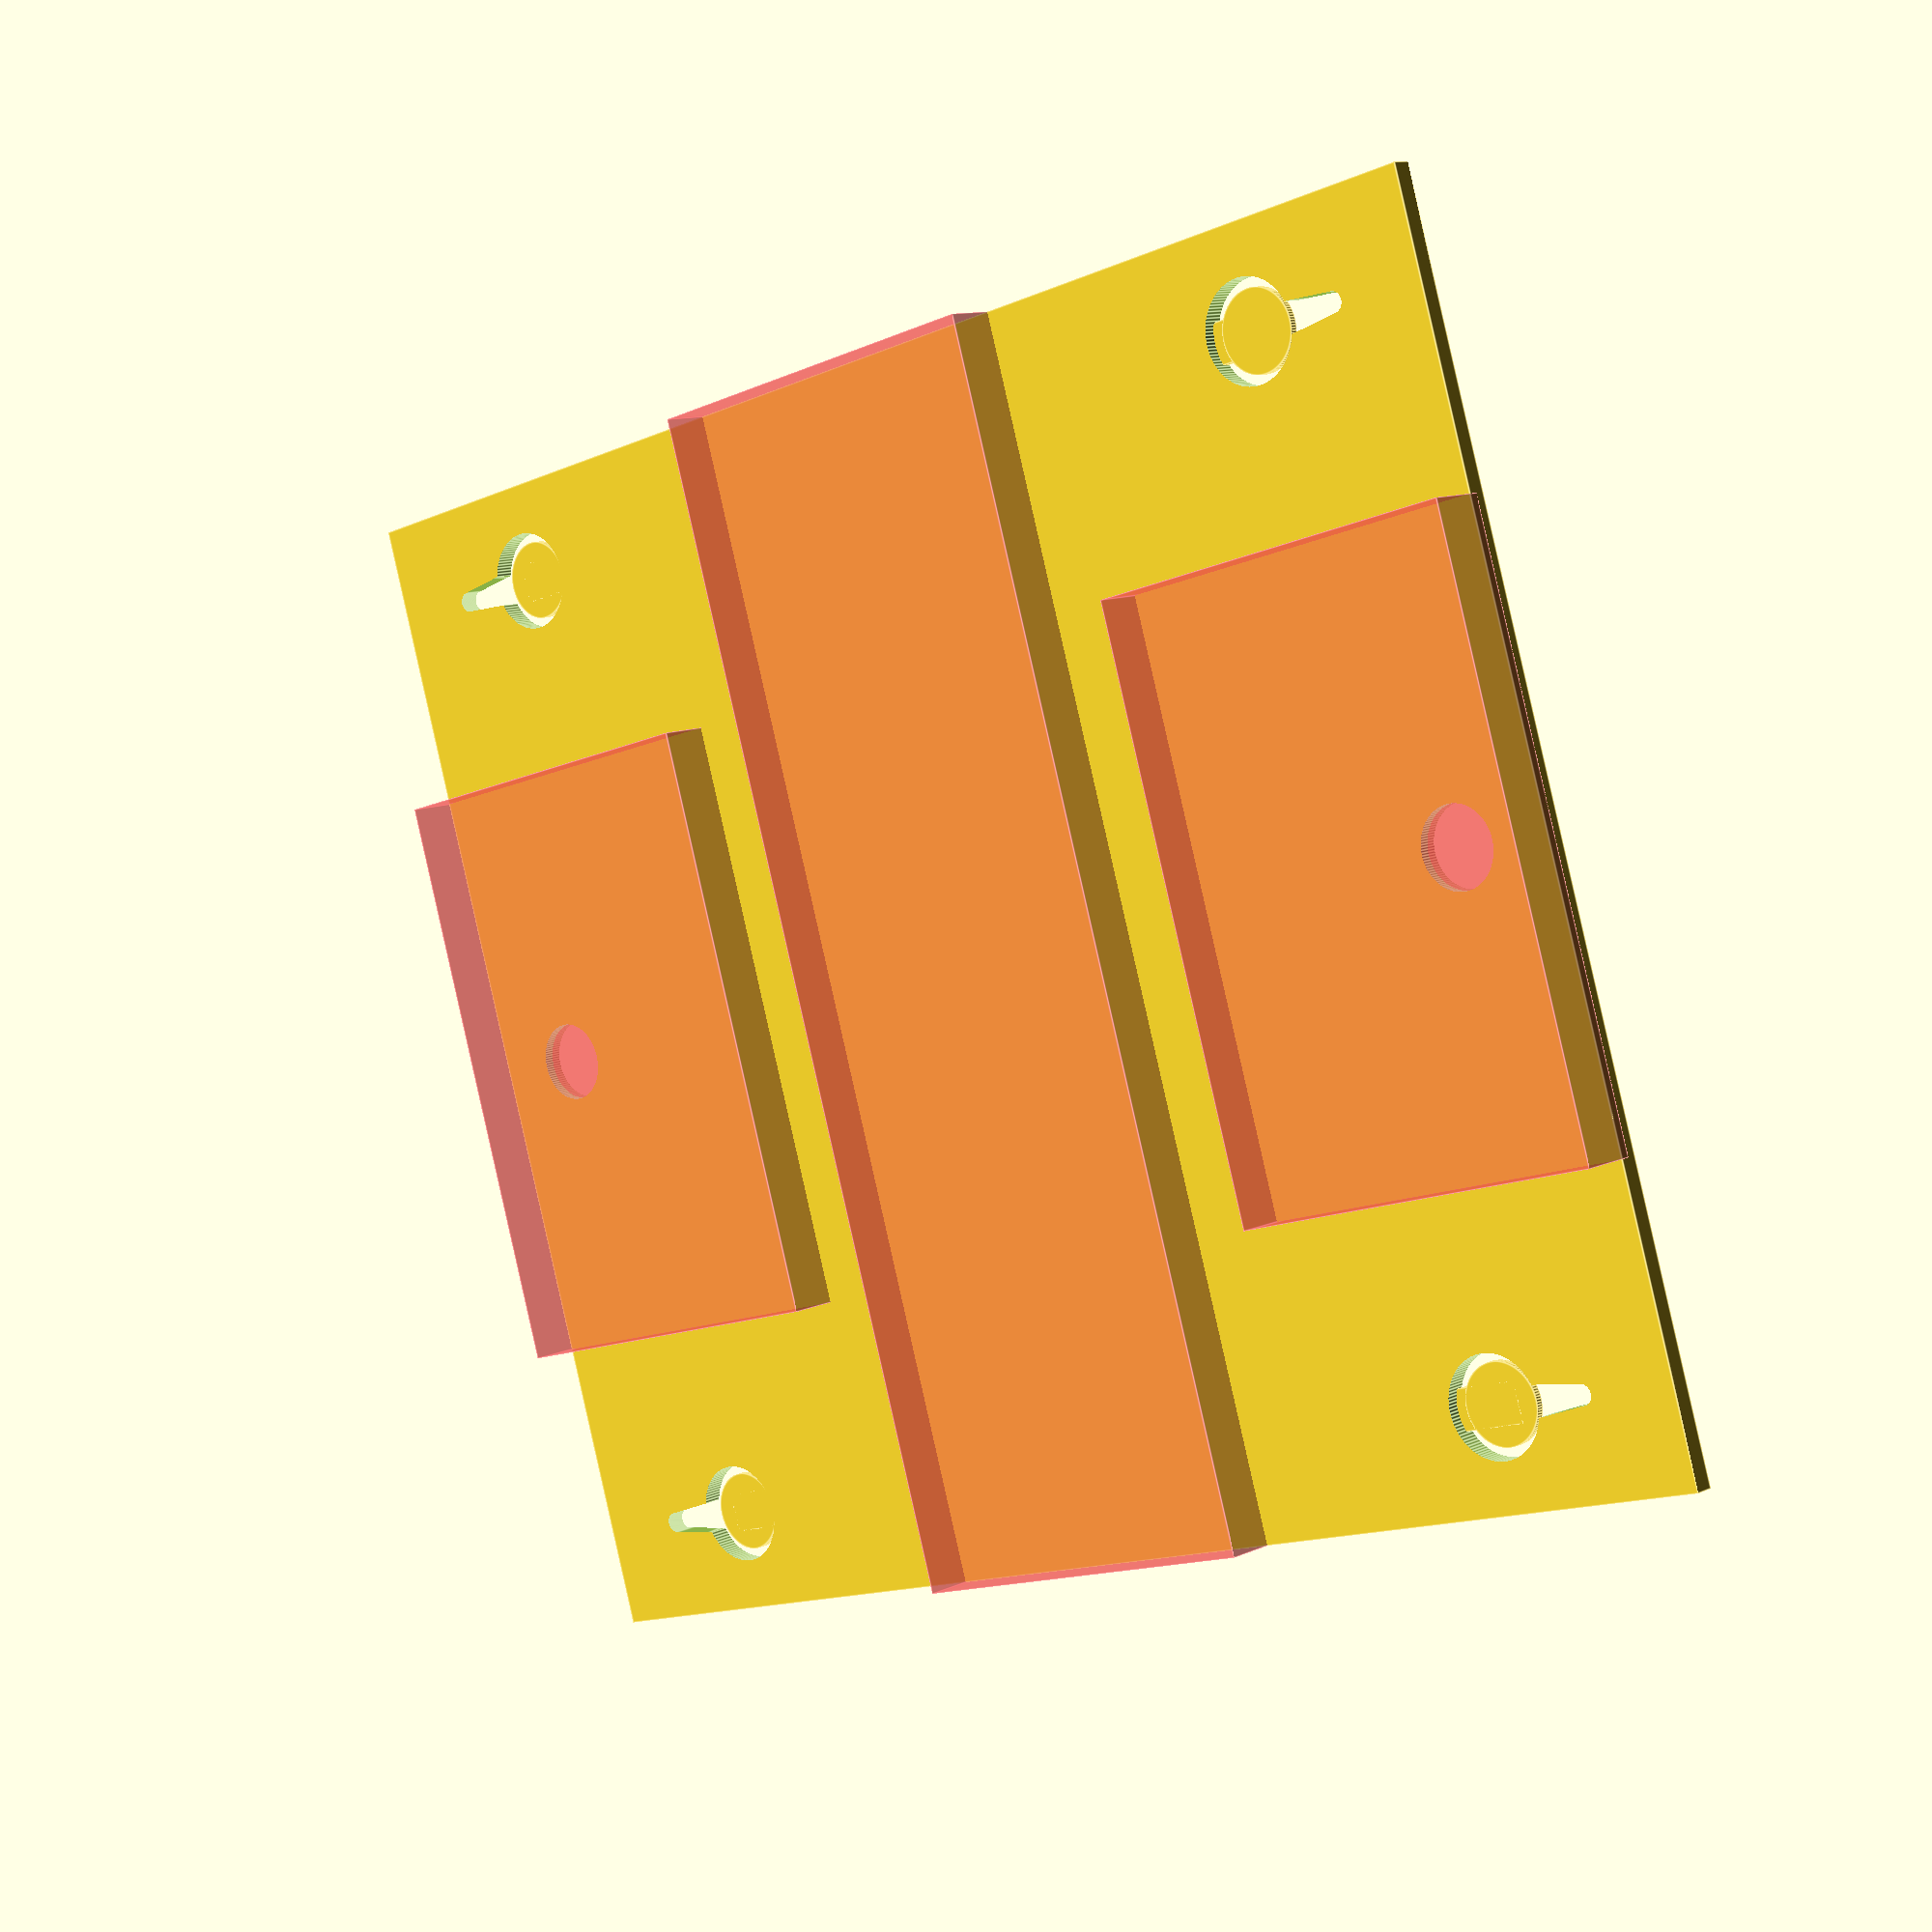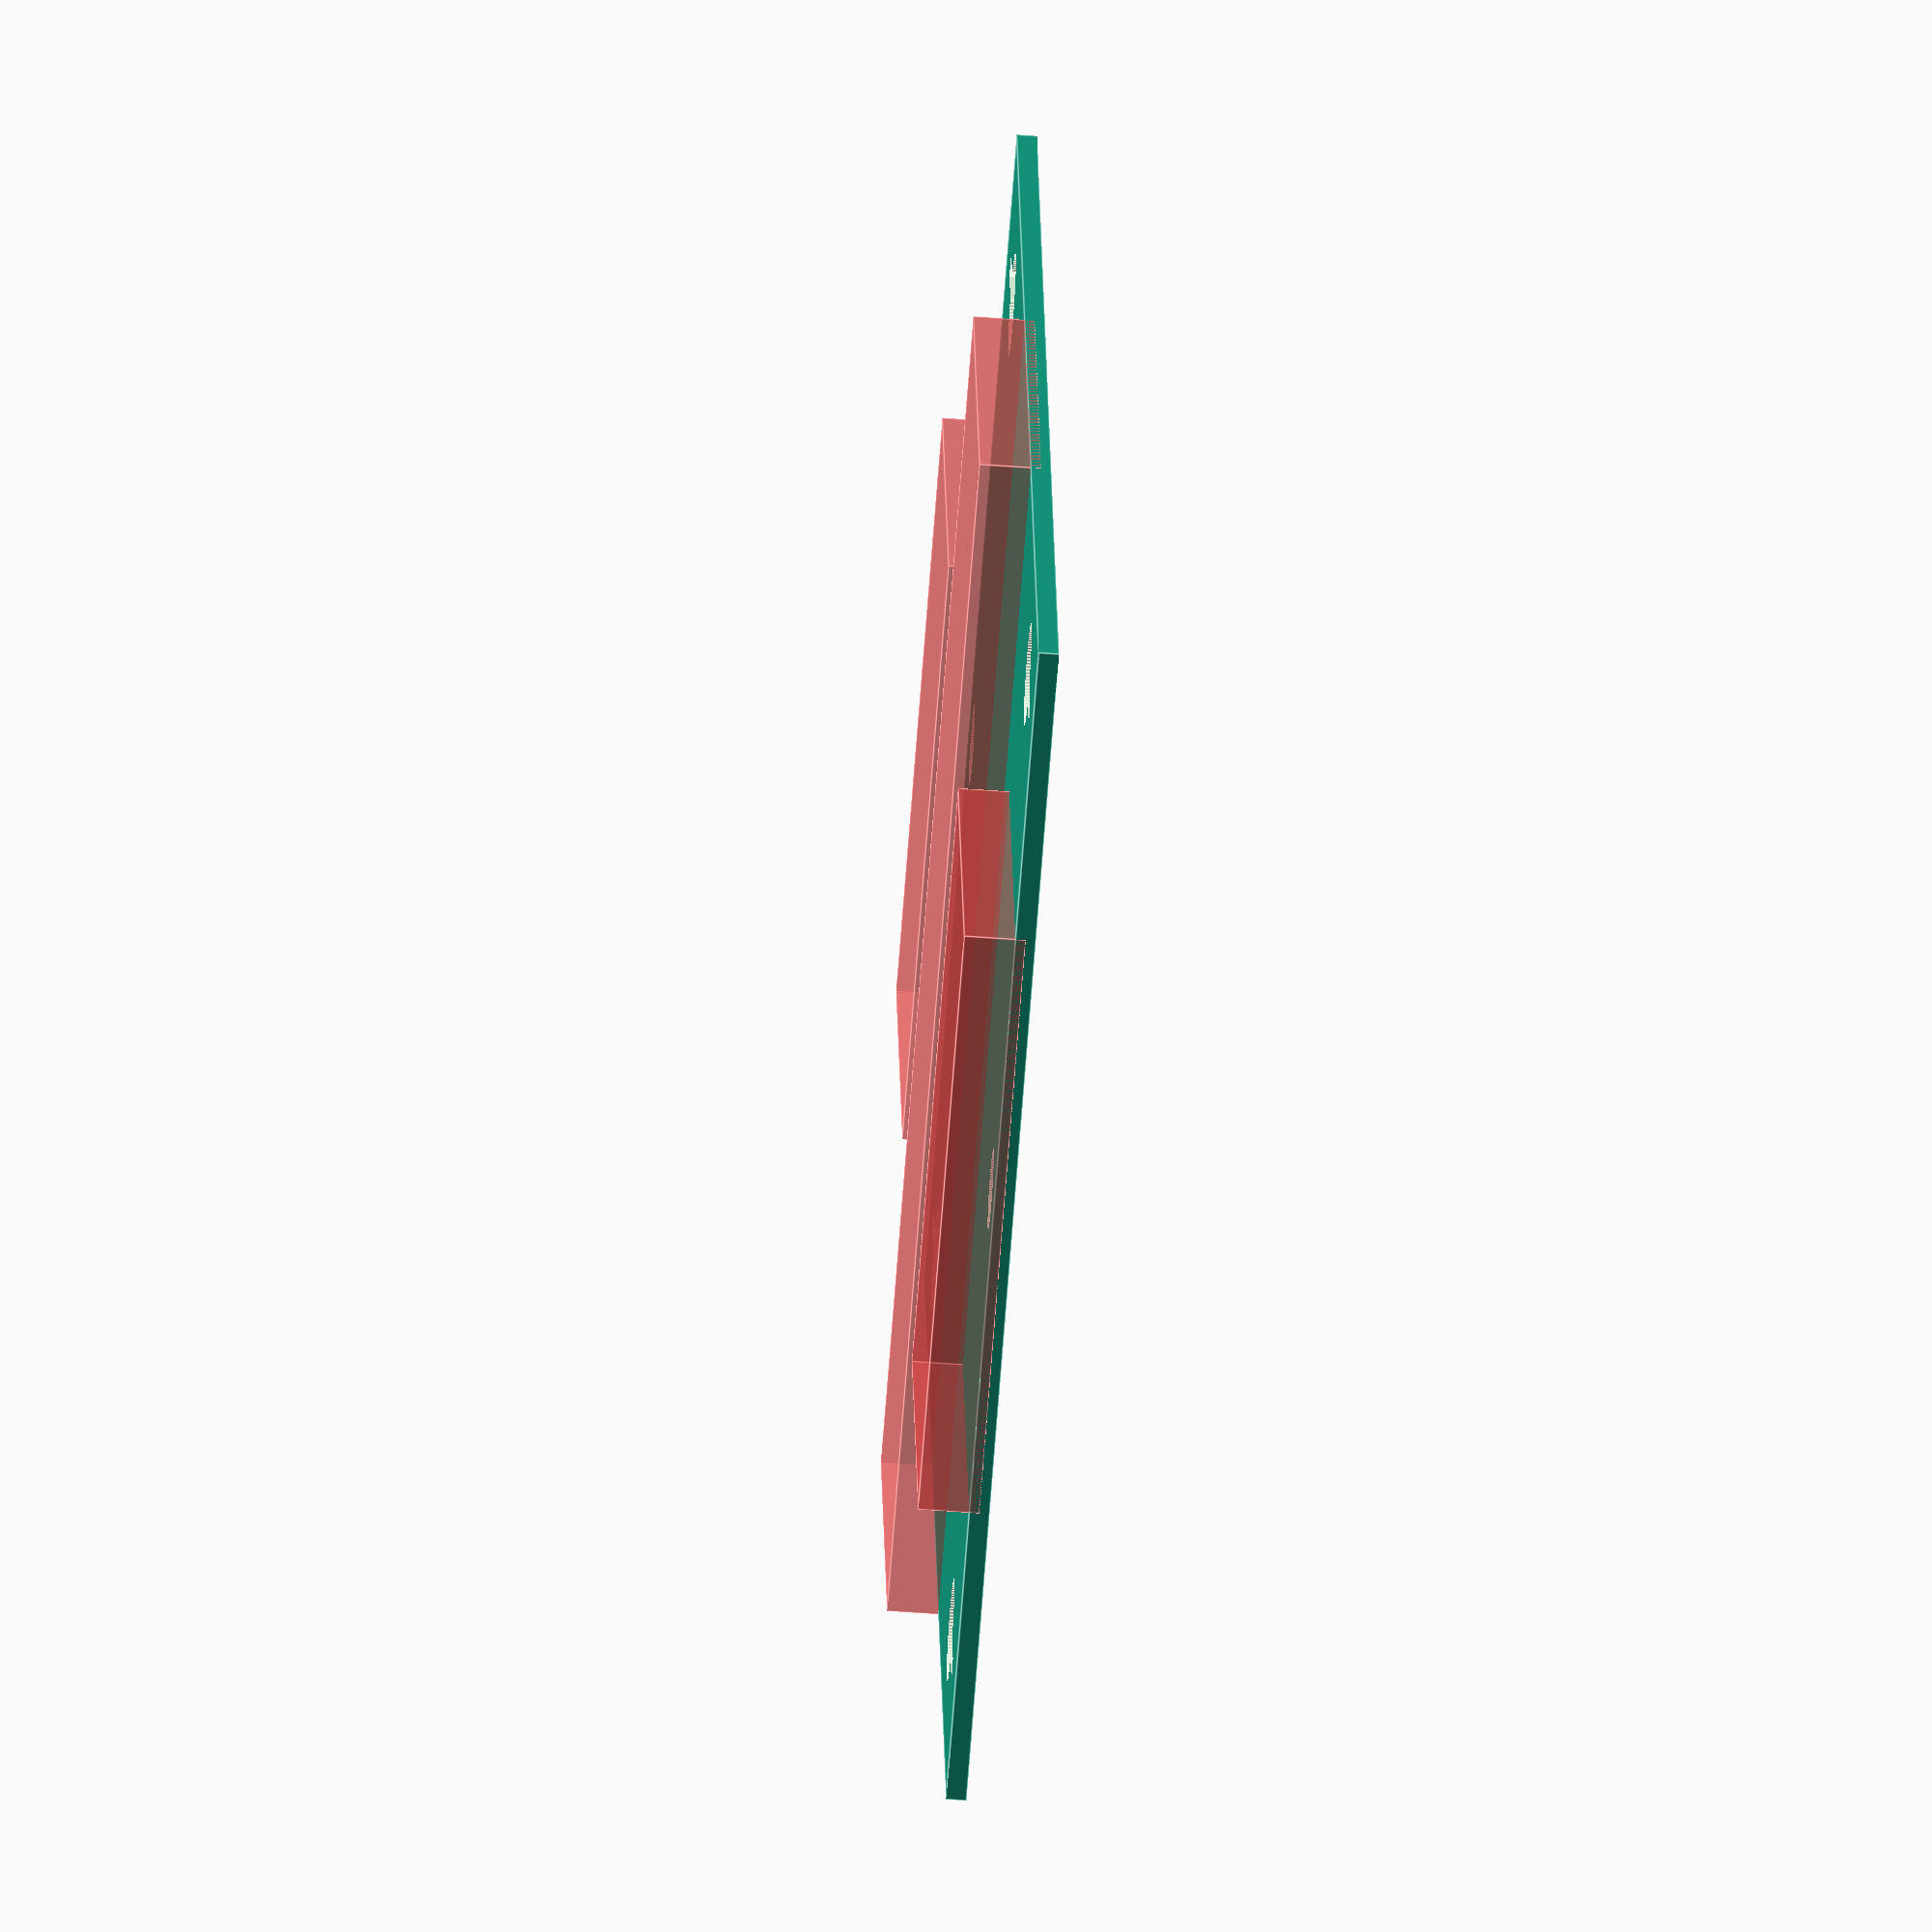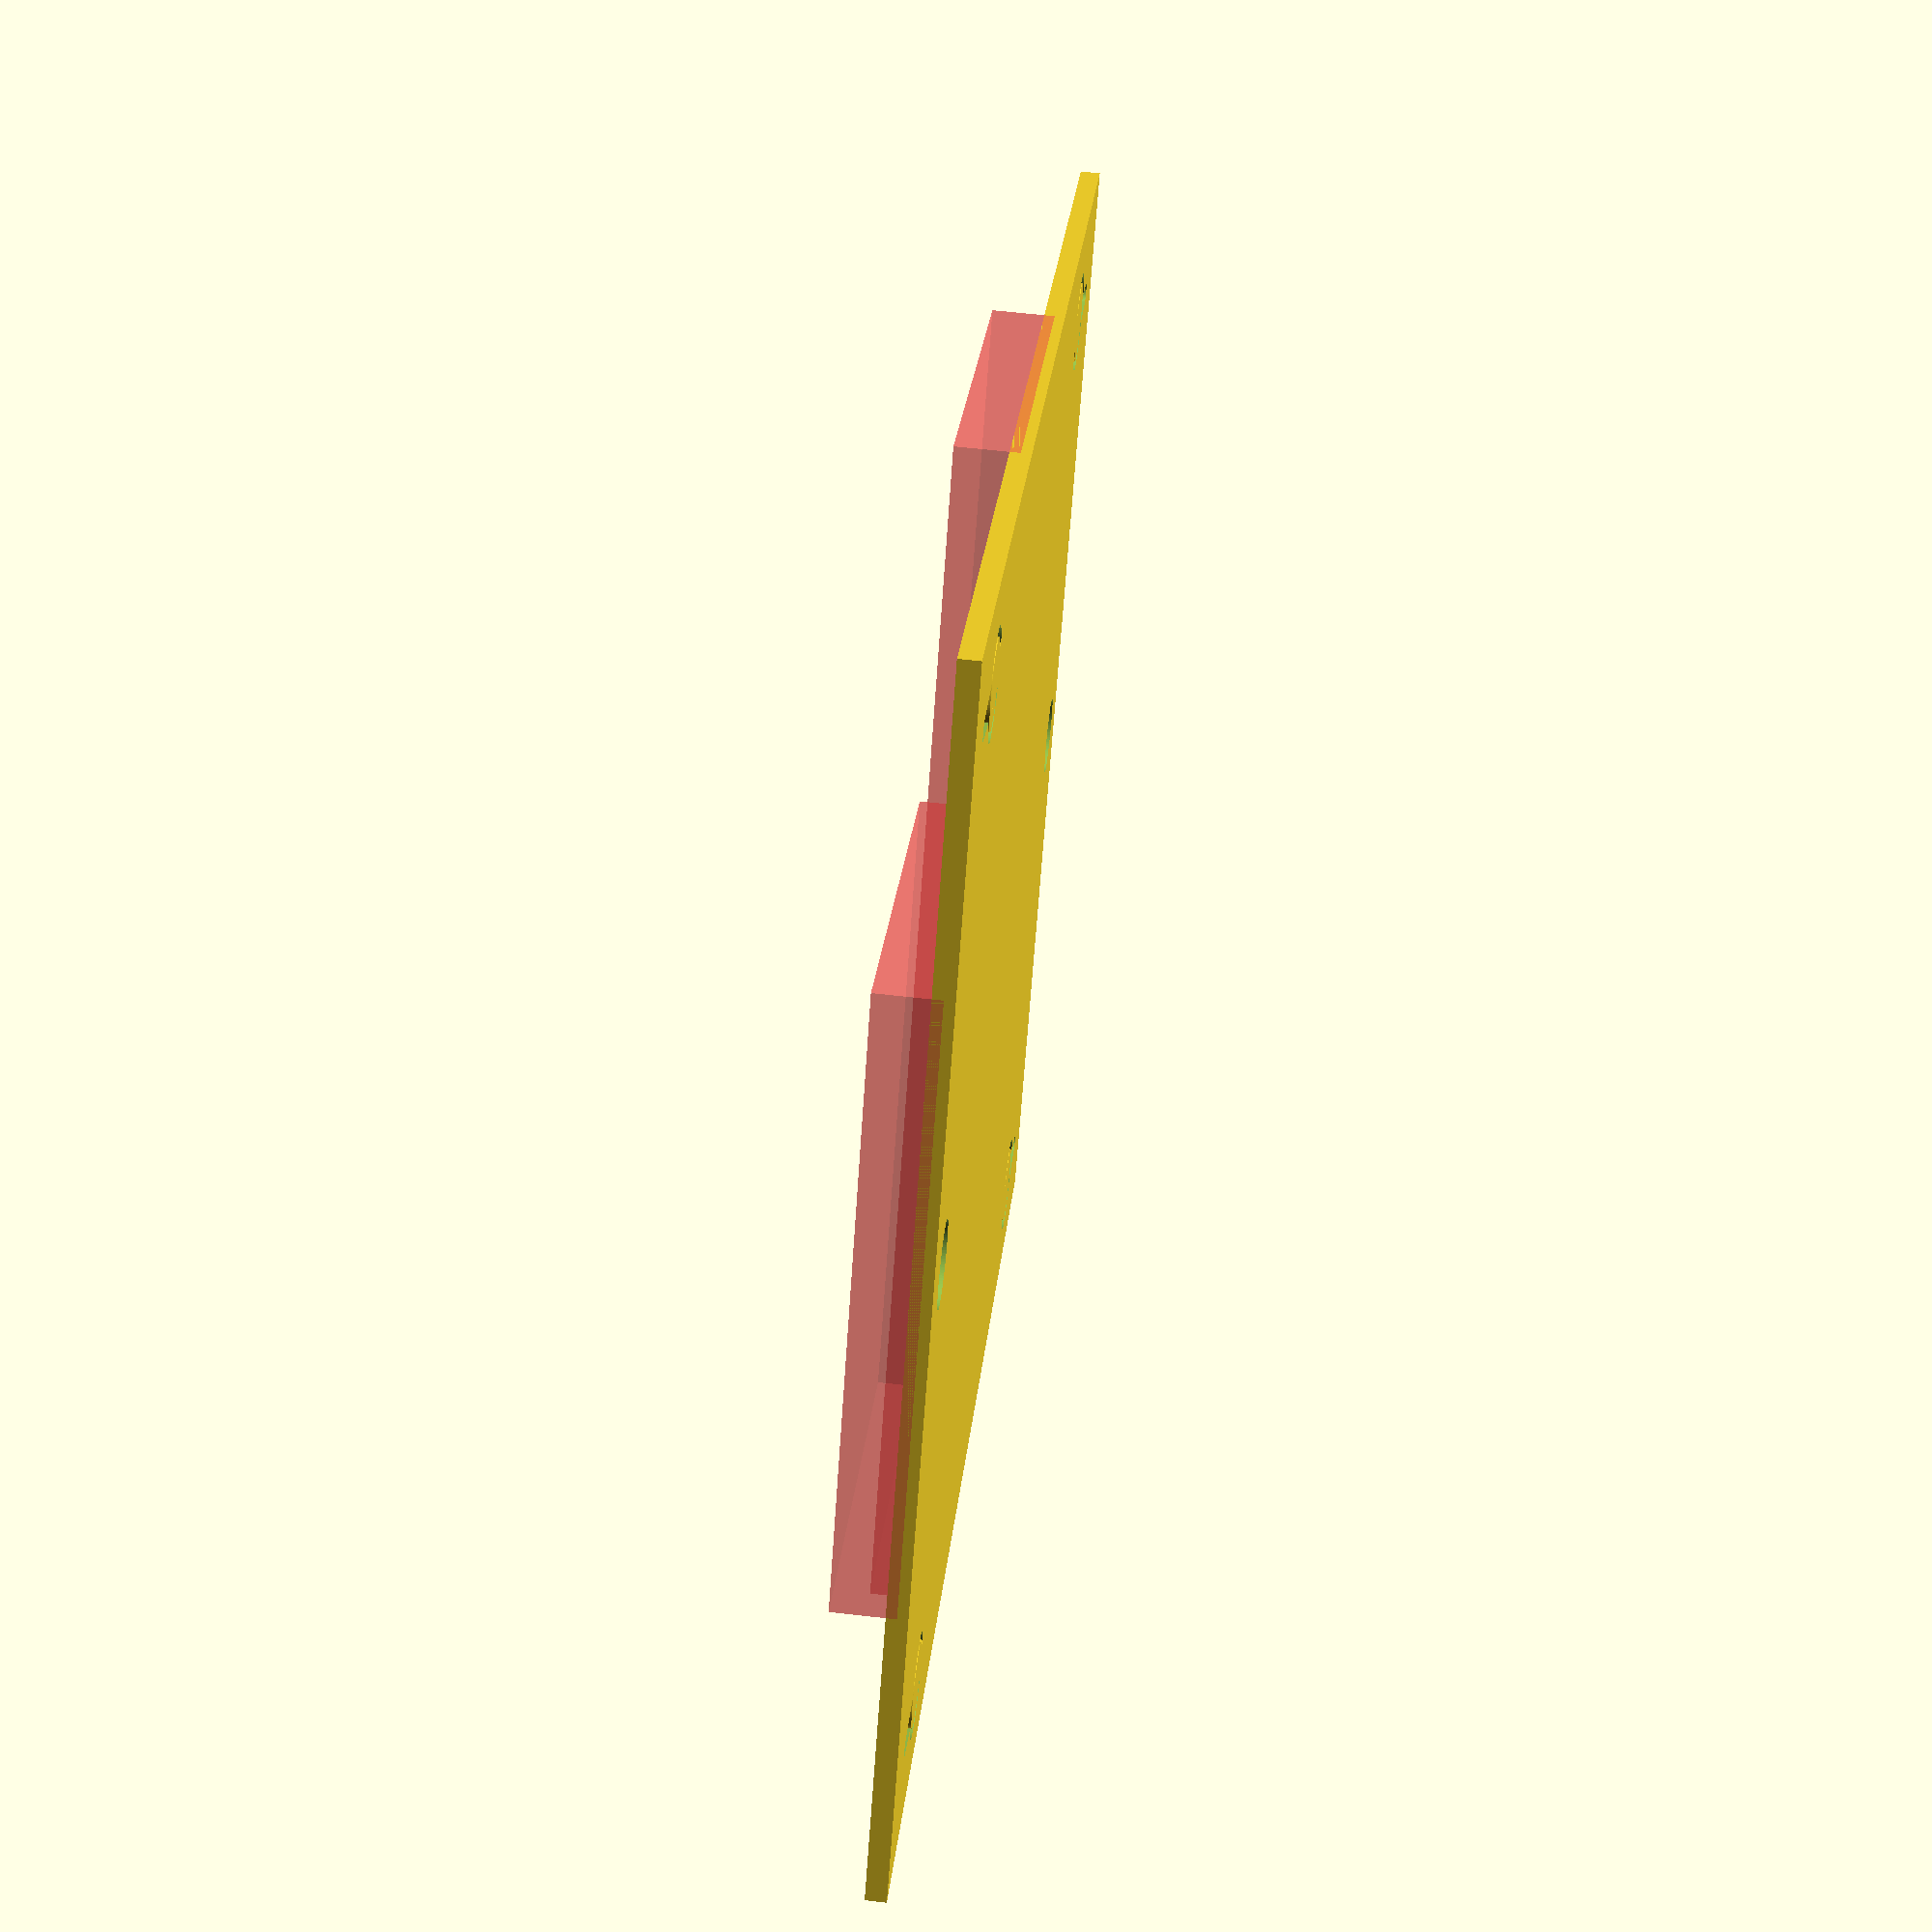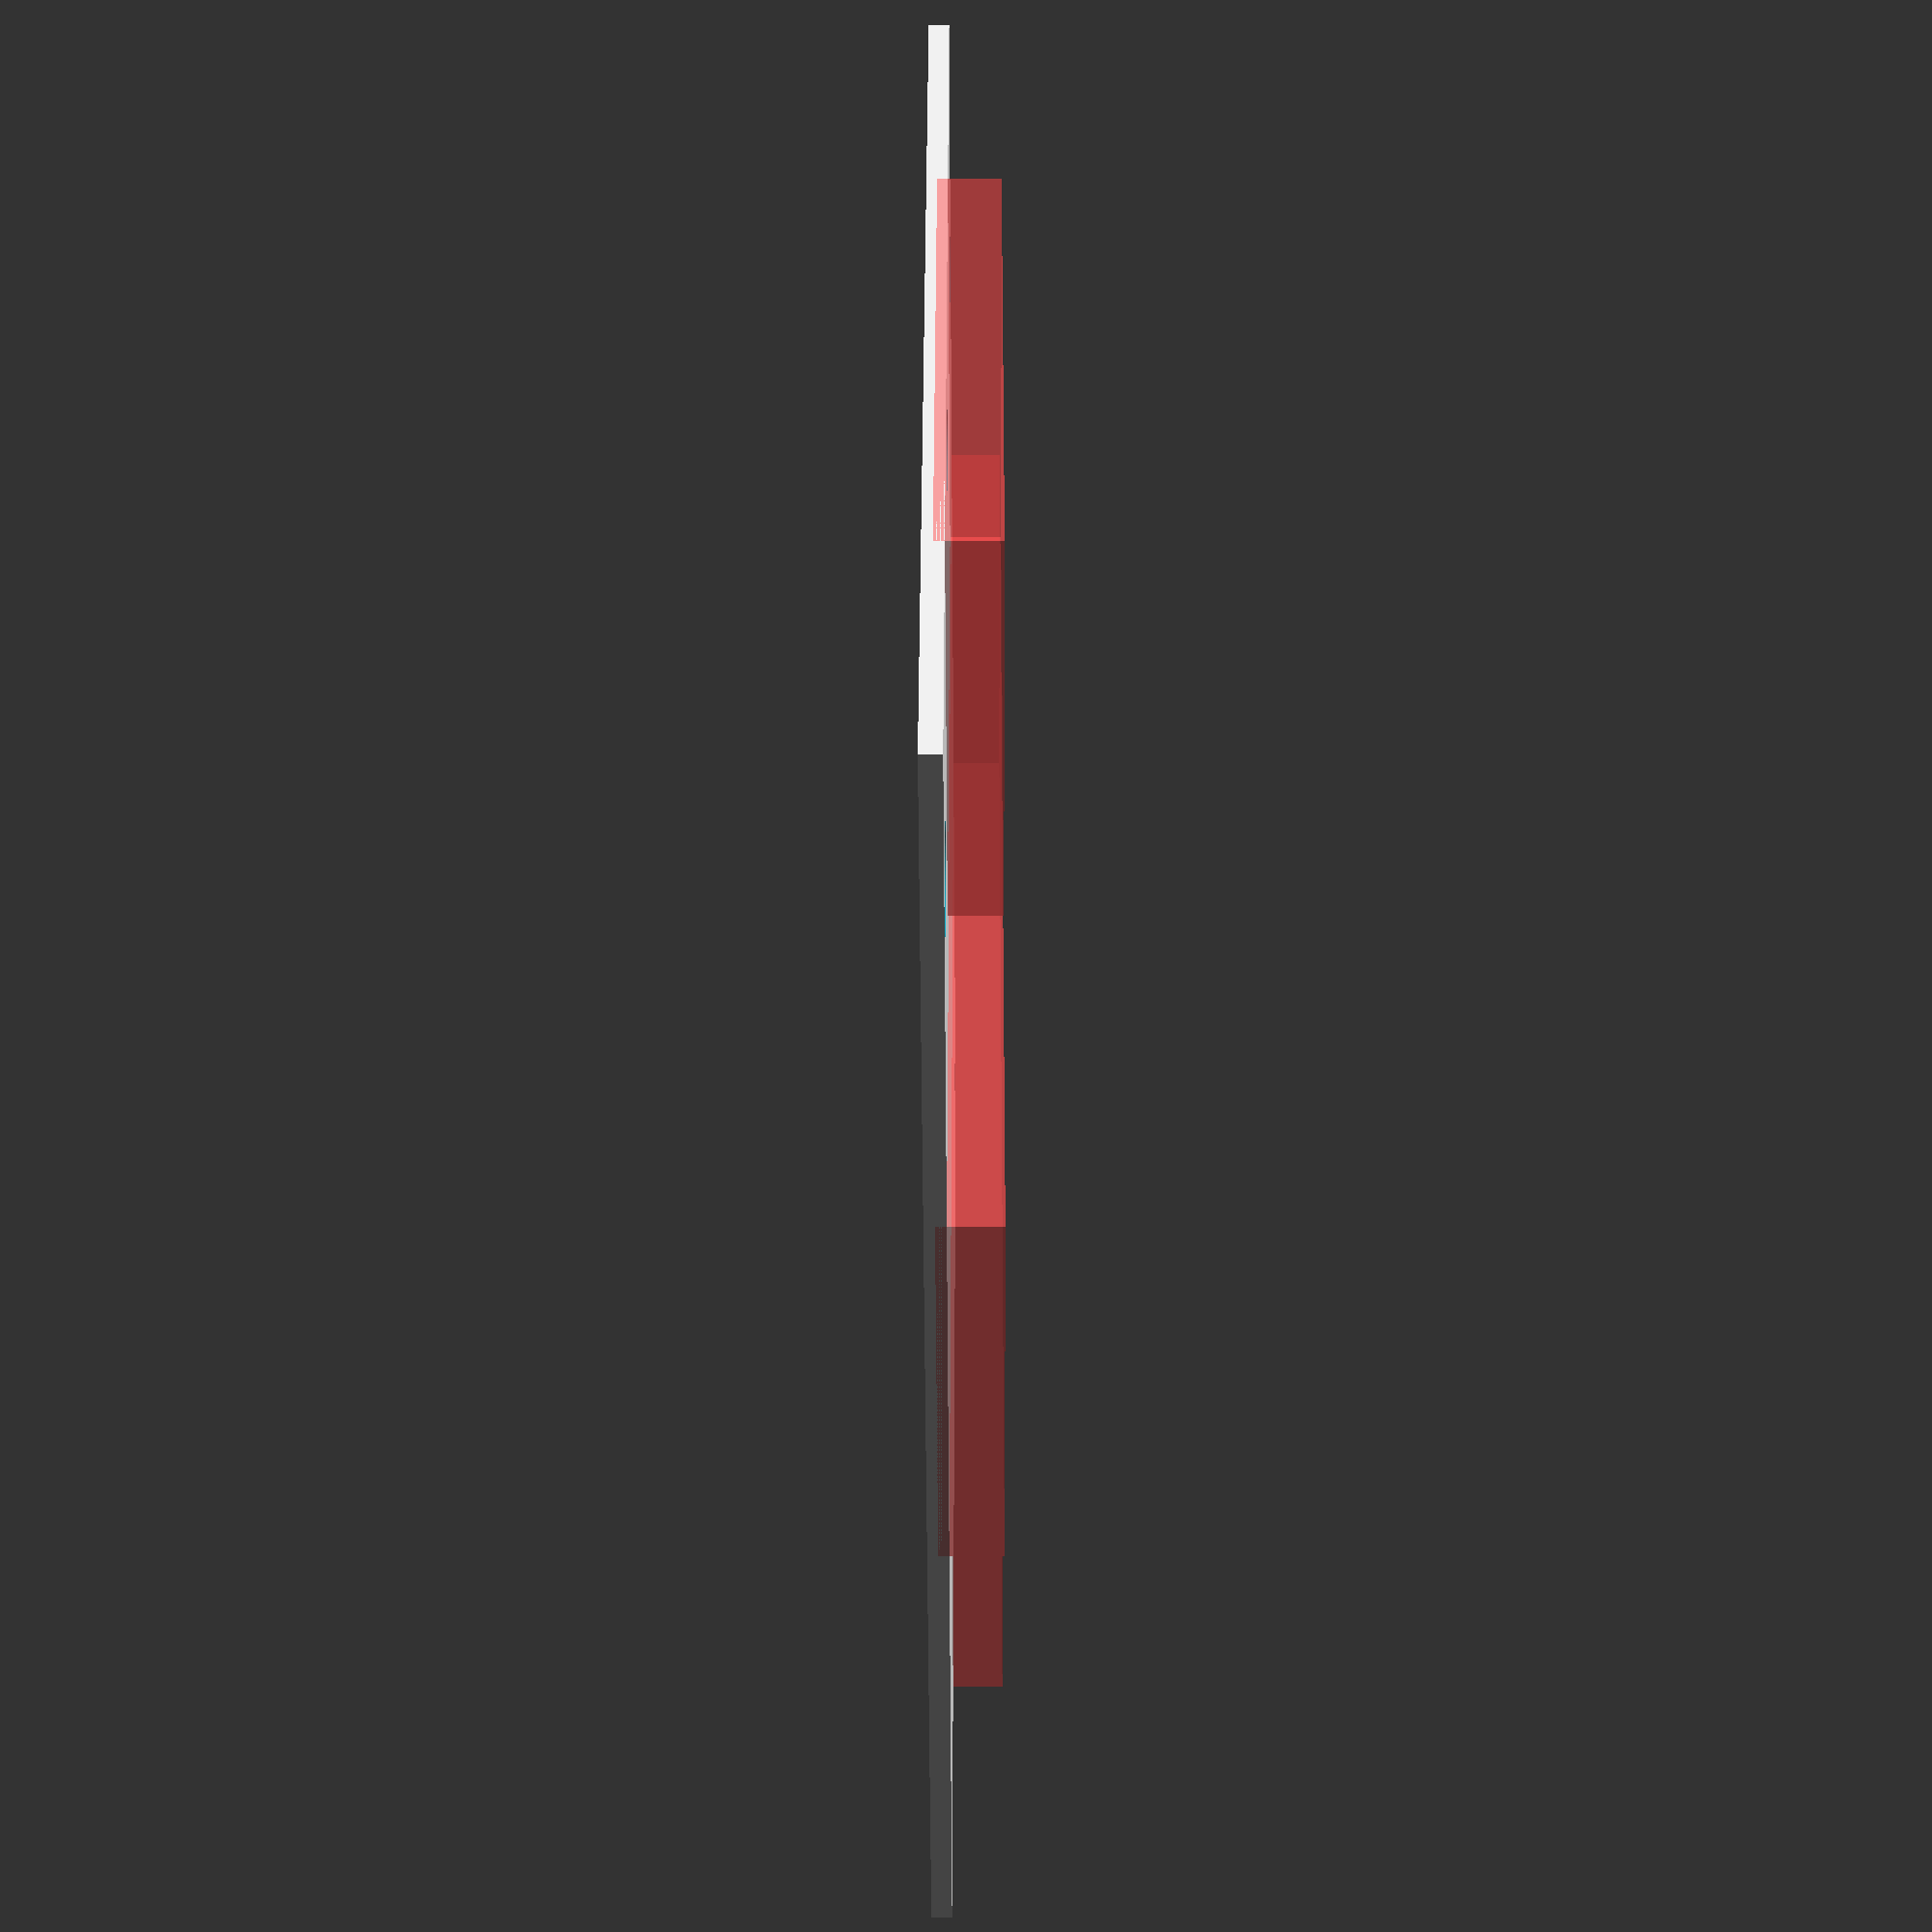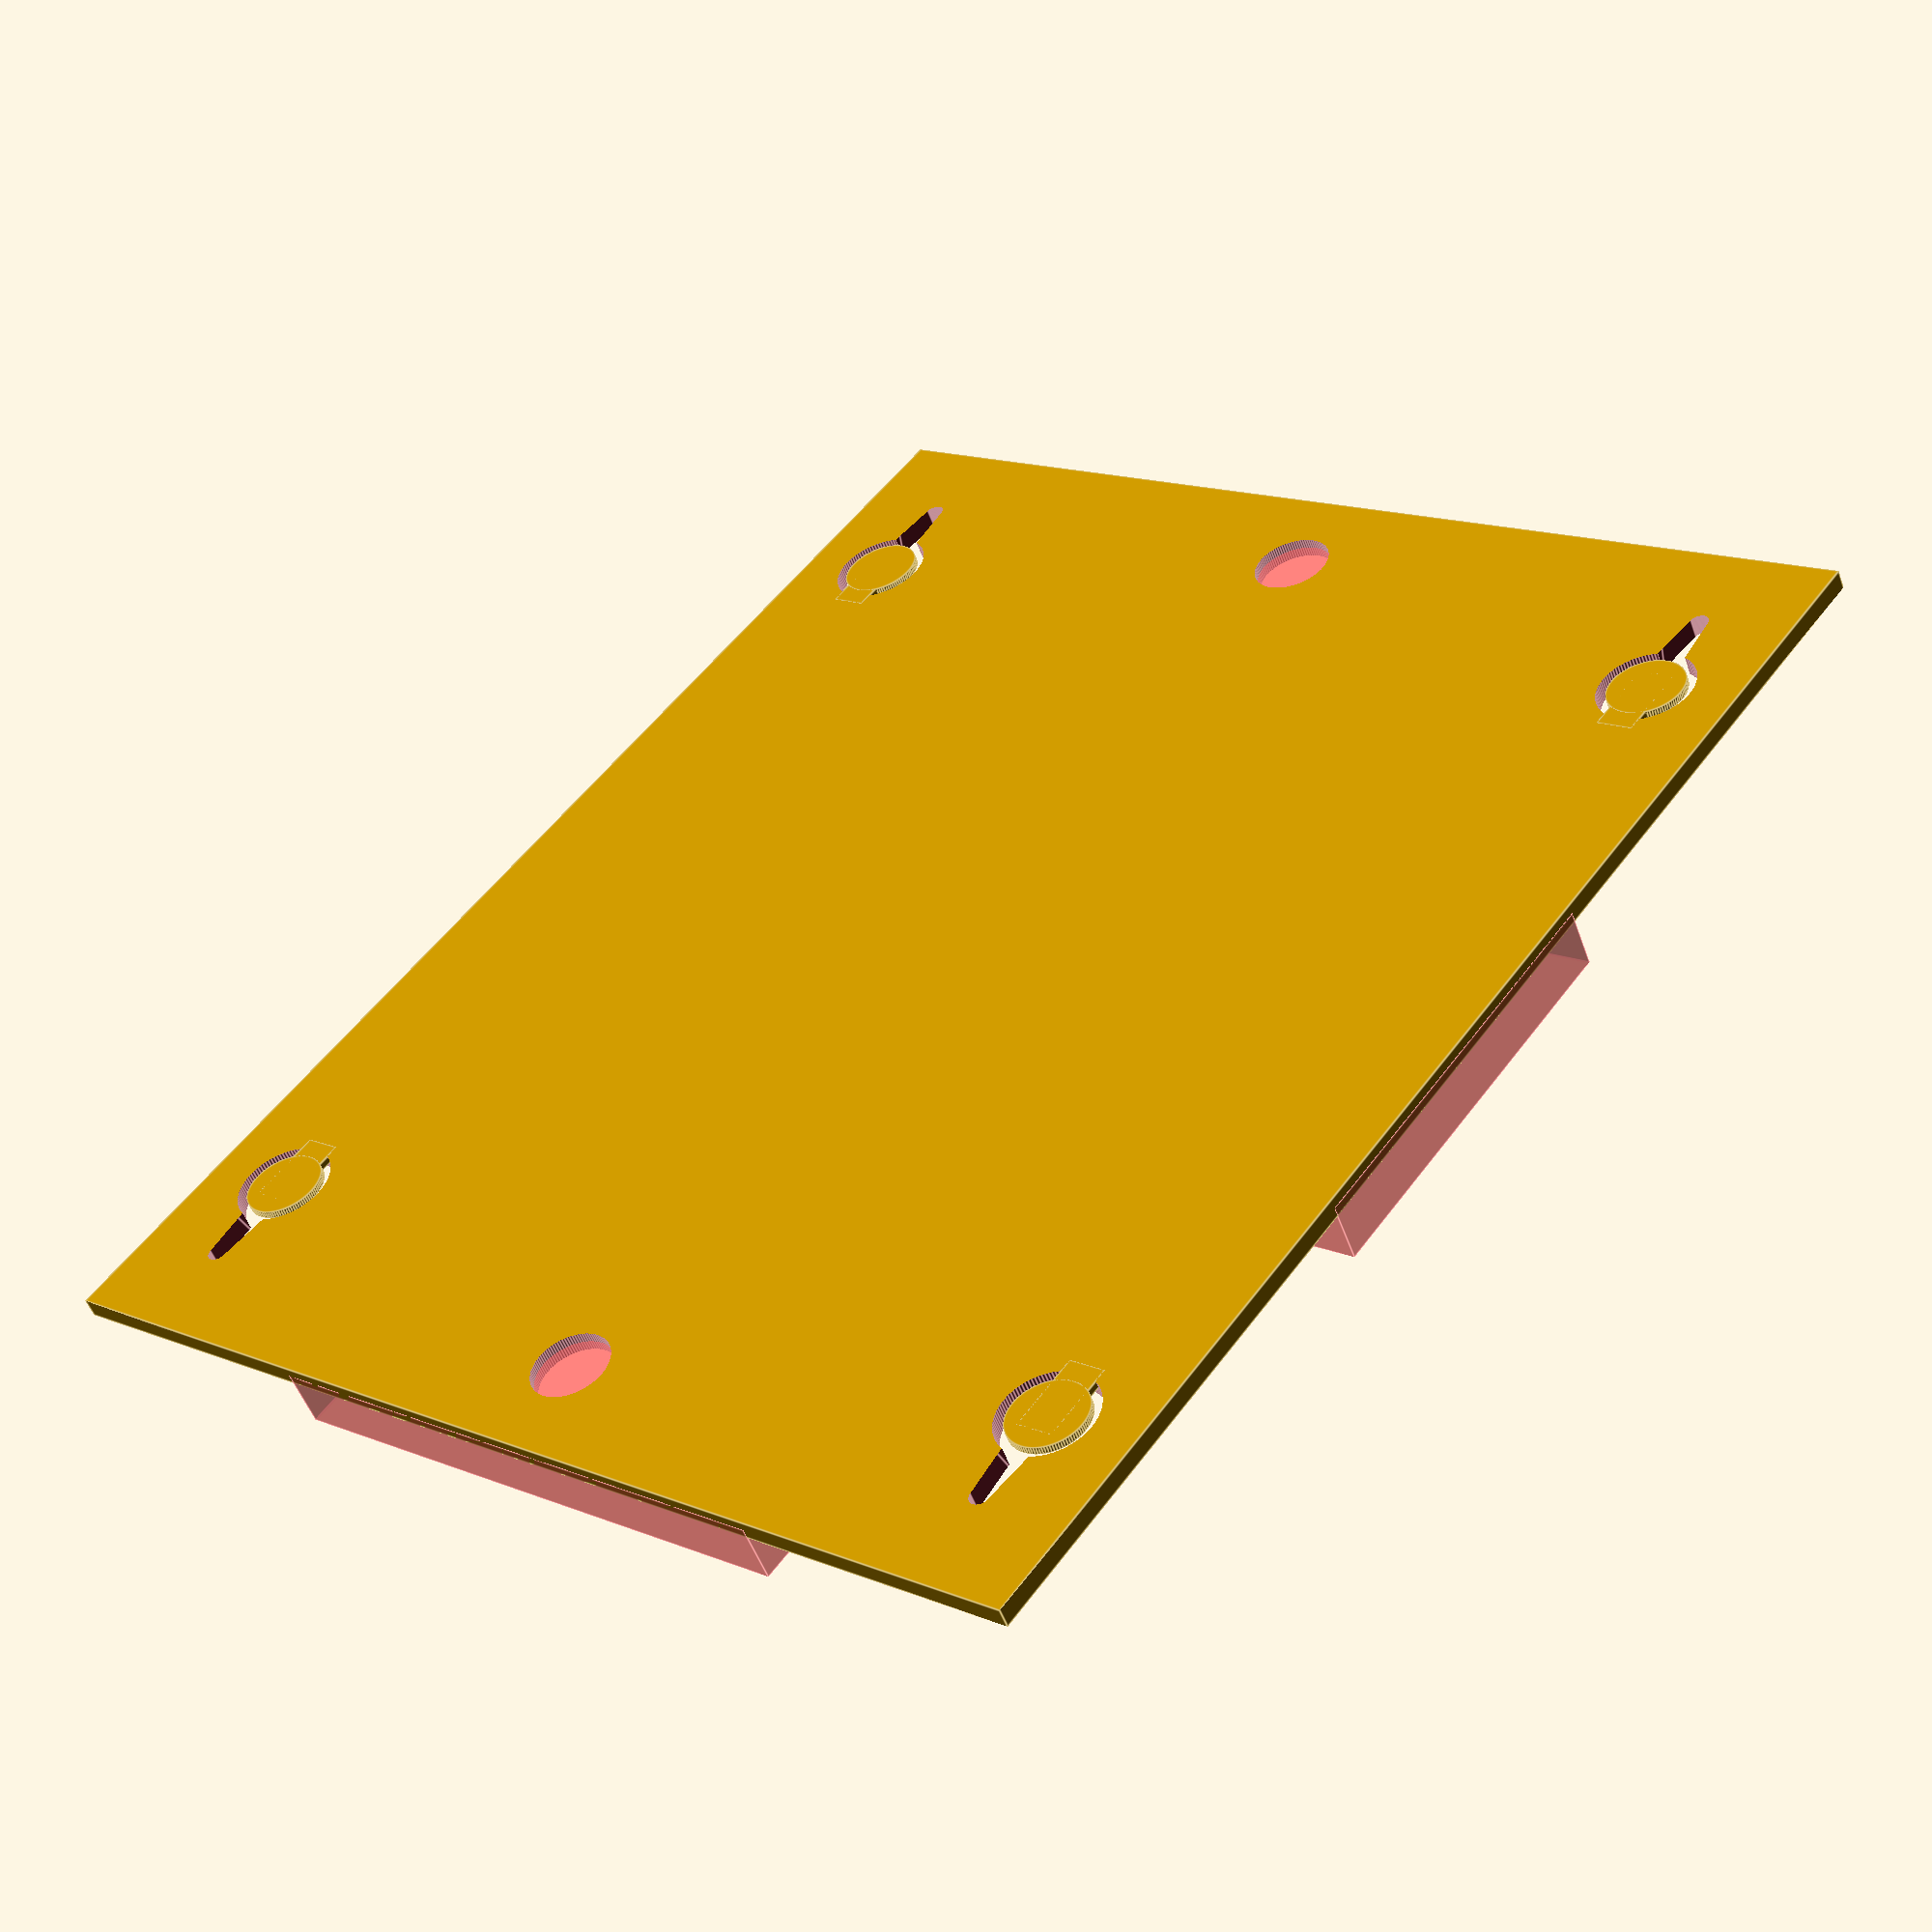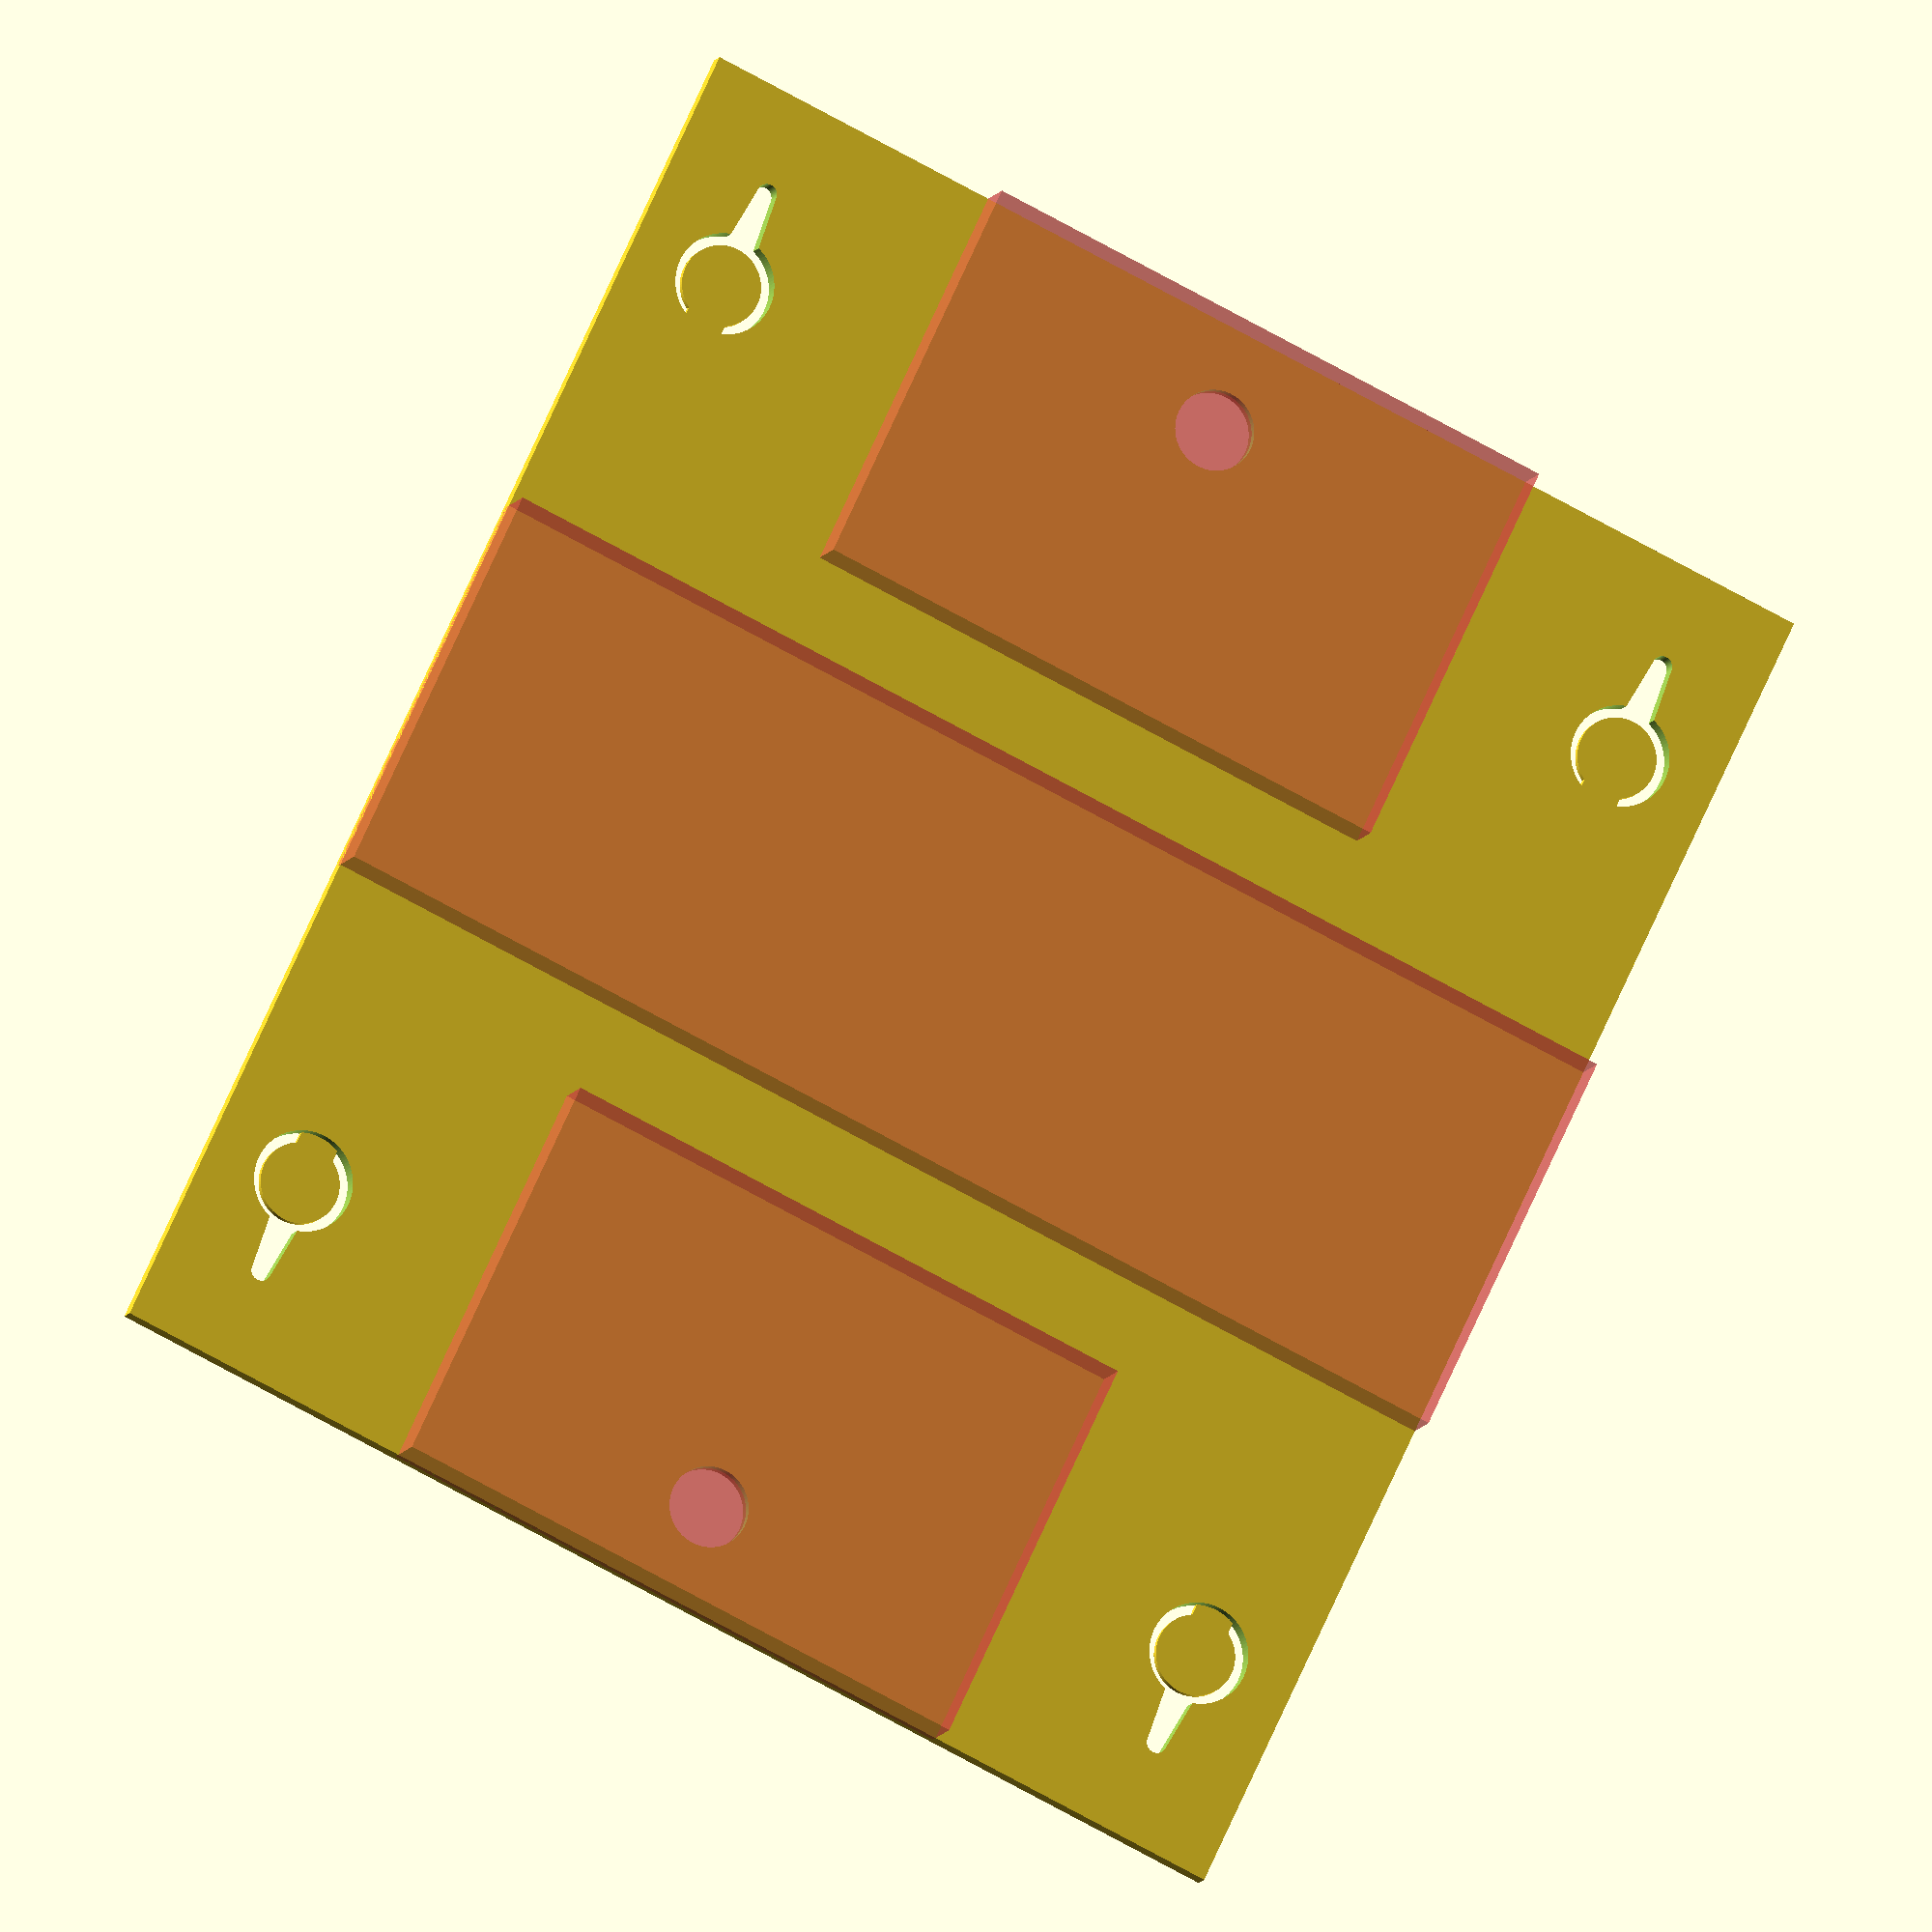
<openscad>
$fn=100;
thickness =1;

difference() {
   union(){
      cube([60,70,thickness],center=true);
      translate([0,0,thickness*3/2]) {
	 #cube([60,20,thickness*3],center=true);
      }
      translate([0,25,thickness*3/2])
	 #cube([30,20,thickness*3],center=true);
	 
      translate([0,-25,thickness*3/2])
	 #cube([30,20,thickness*3],center=true);
   }

   translate([25,-30,0])
      hole();
   translate([-25,-30,0])
      hole();

   translate([-25,30,0]) rotate([0,0,180])
      hole();
   translate([25,30,0]) rotate([0,0,180])
      hole();

   translate([0,30,0])
   cylinder(d=4,h=100,center=true);

   translate([0,-30,0])
   cylinder(d=4,h=100,center=true);

}

translate([0,0,-thickness/2]) {
   translate([25,-30,0])
      flap();
   translate([-25,-30,0])
      flap();

   translate([-25,30,0]) rotate([0,0,180])
      flap();
   translate([25,30,0]) rotate([0,0,180])
      flap();
}


module hole() {
   hull() {
      translate([0,5,0])
	 cylinder(d=2, h = 20, center=true);
      cylinder(d=1, h = 20, center=true);
   }
   translate([0,5,0])
      cylinder(d=5, h = 20, center=true);

}


module flap() {
   translate([0,6,.2]){
      cube([2,4,.4],center=true);
      translate([0,-1])
	 cylinder(d=4, h=.4, center=true);
   }

}

</openscad>
<views>
elev=169.3 azim=72.8 roll=138.3 proj=p view=edges
elev=57.4 azim=348.5 roll=85.6 proj=o view=edges
elev=297.3 azim=52.6 roll=96.6 proj=p view=wireframe
elev=29.8 azim=111.2 roll=270.2 proj=p view=wireframe
elev=232.2 azim=322.0 roll=340.2 proj=p view=edges
elev=9.5 azim=205.2 roll=344.5 proj=o view=wireframe
</views>
